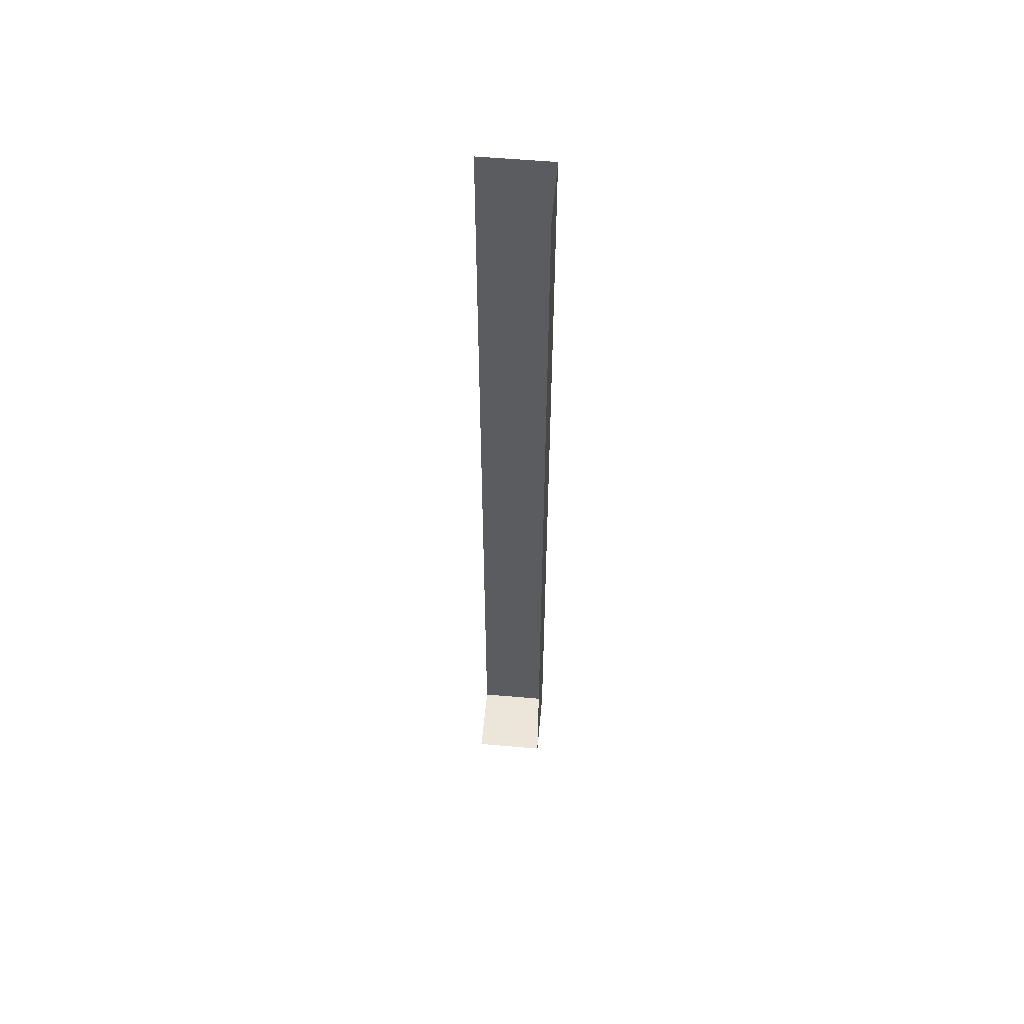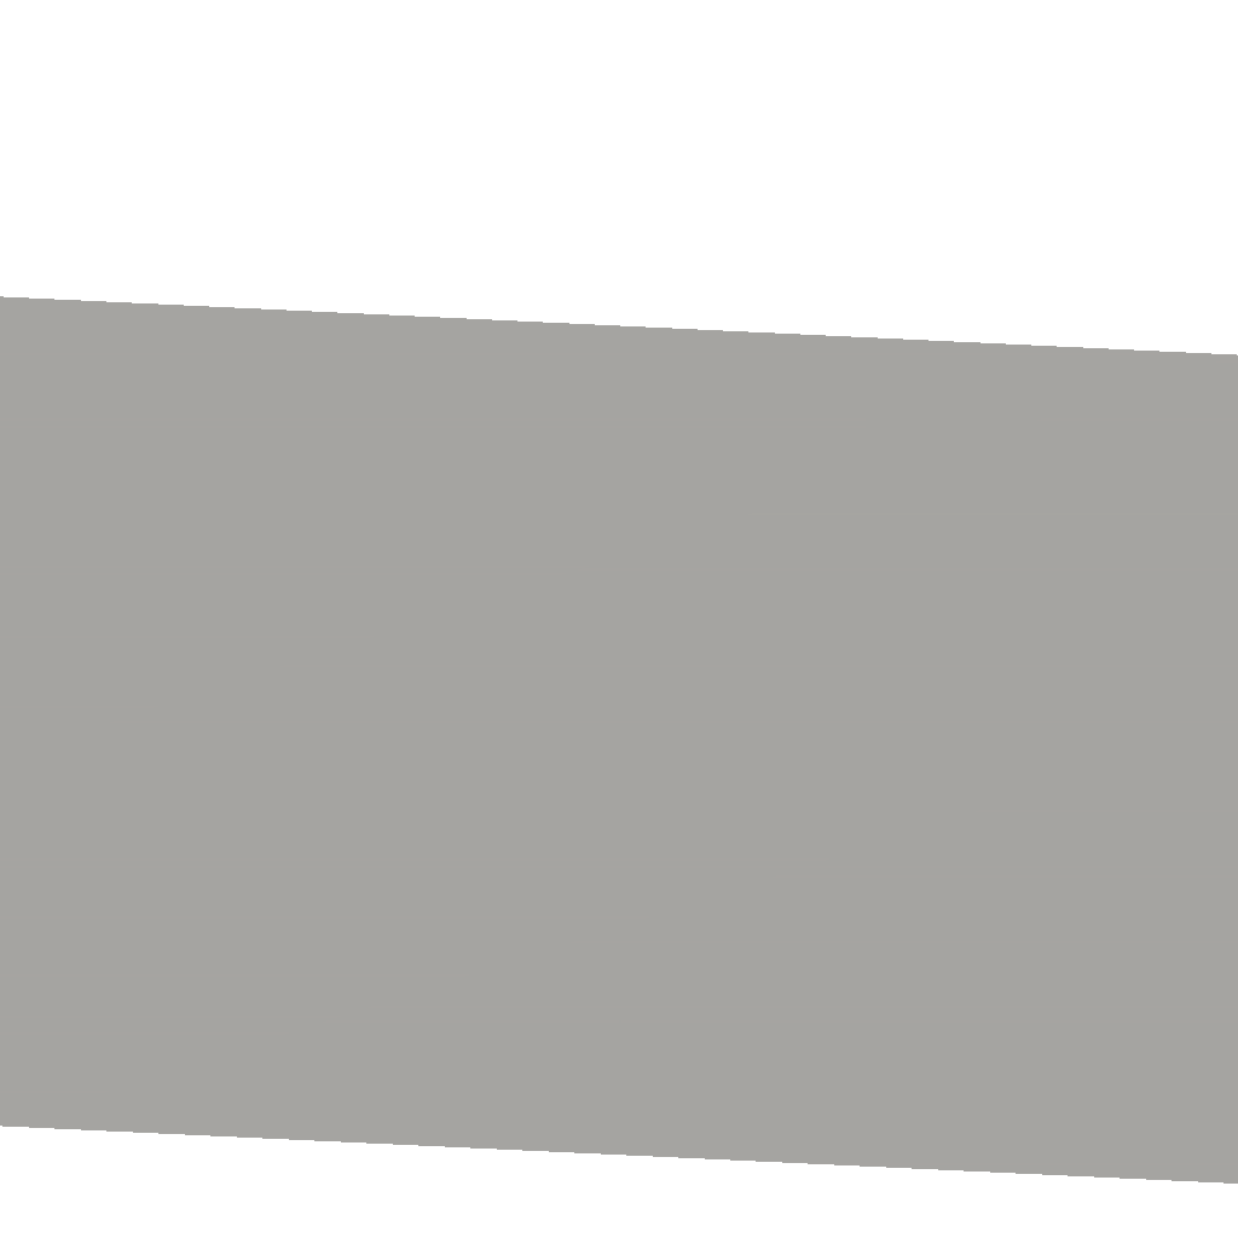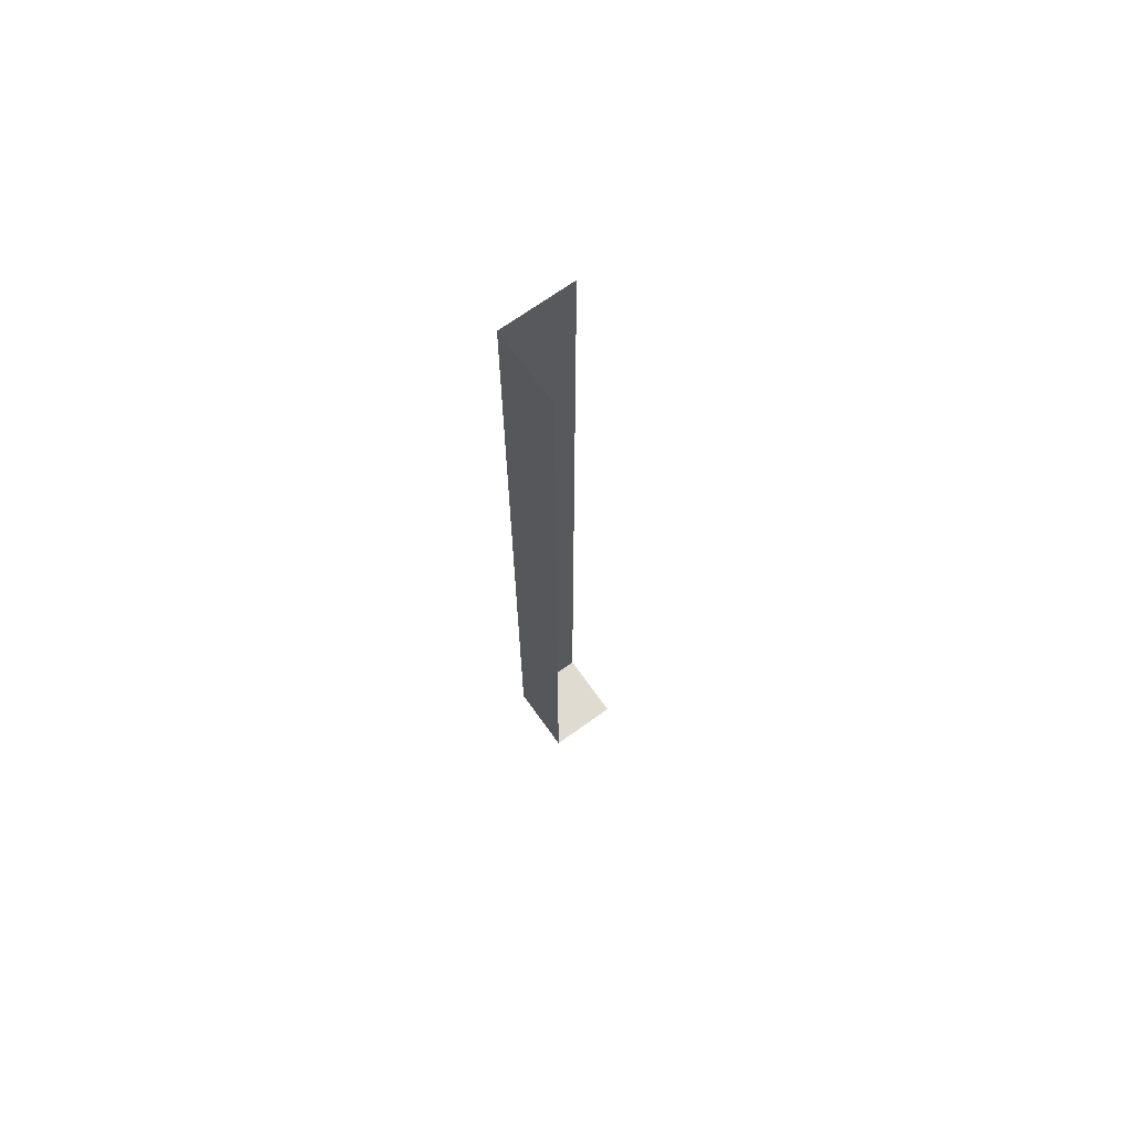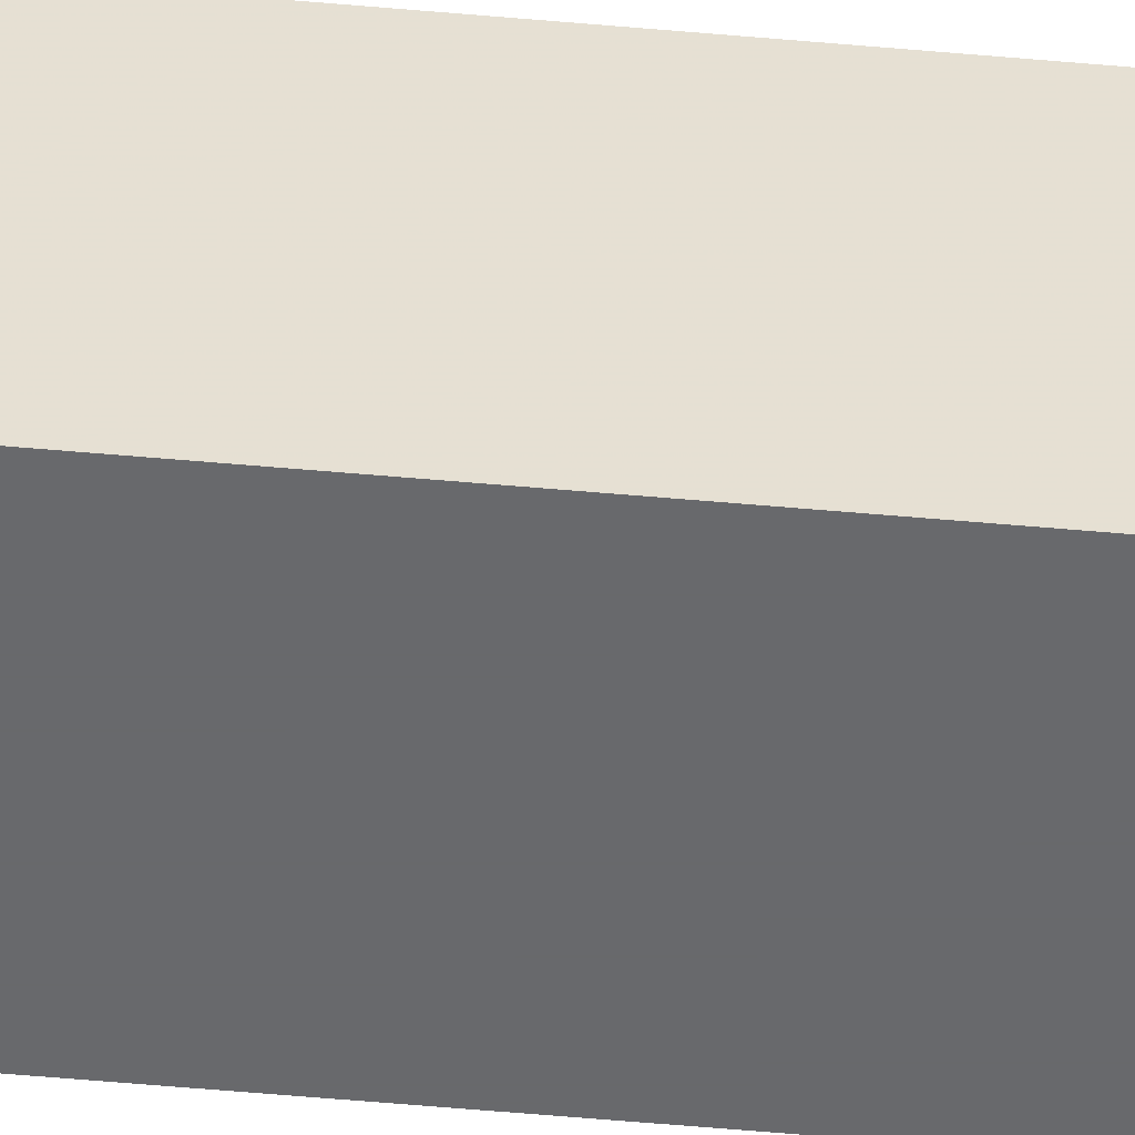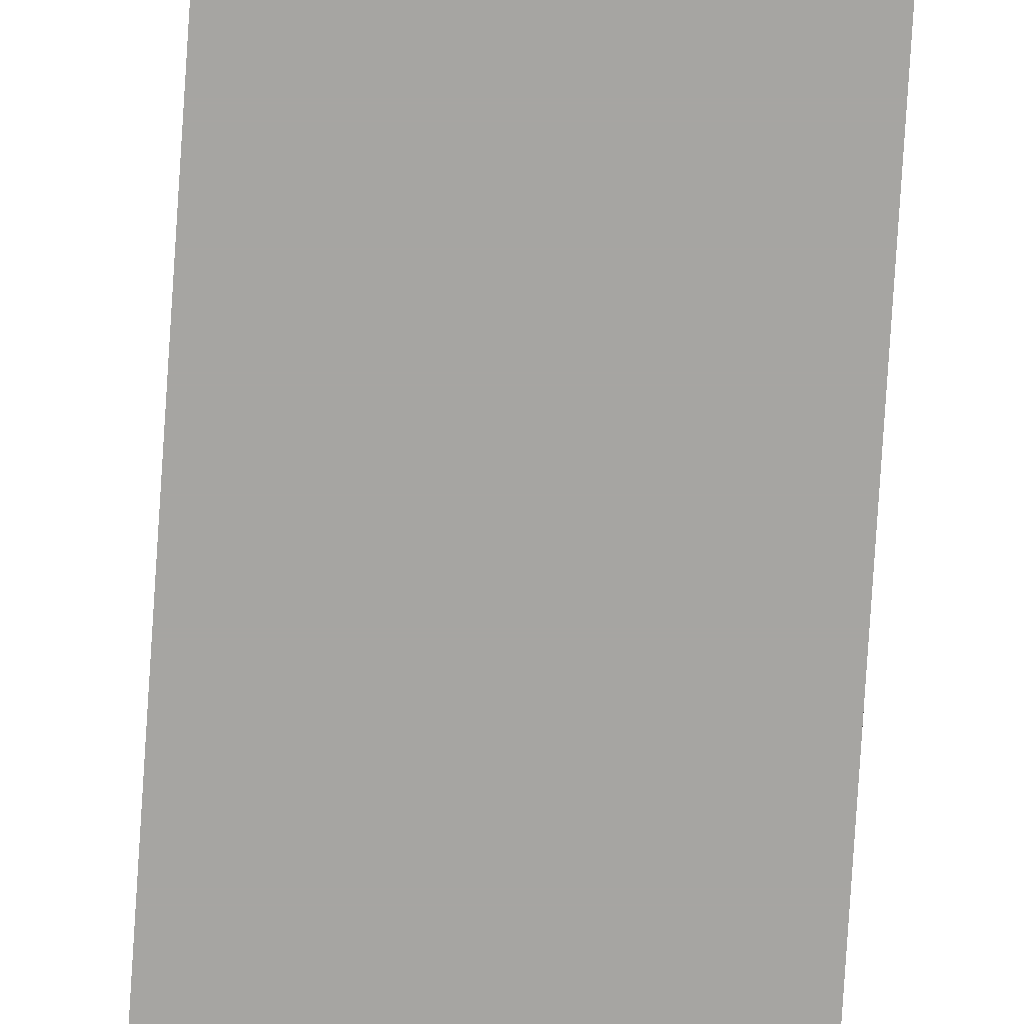
<metadata>
{"format":"obj","ext":"obj","renderer":"f3d","projection":"perspective","resolution":1024,"background":"white","views":[{"elev":55.7,"azim":5.3,"up":"+Y"},{"elev":-73.4,"azim":-92.8,"up":"+Z"},{"elev":70.0,"azim":-125.7,"up":"+Y"},{"elev":-52.7,"azim":84.4,"up":"+Z"},{"elev":-73.8,"azim":-3.6,"up":"+Z"}]}
</metadata>
<code>
v -0.5 -1.875 0.5
v -0.5 -1.875 0.3594
v -0.3594 -1.875 0.5
v -0.3594 -1.875 0.3594
v -0.3594 0 0.3594
v -0.3594 0 0.5
v -0.5 0 0.3594
f 1 2 3
f 3 2 4
f 3 4 5
f 3 5 6
f 2 7 5
f 2 5 4

</code>
